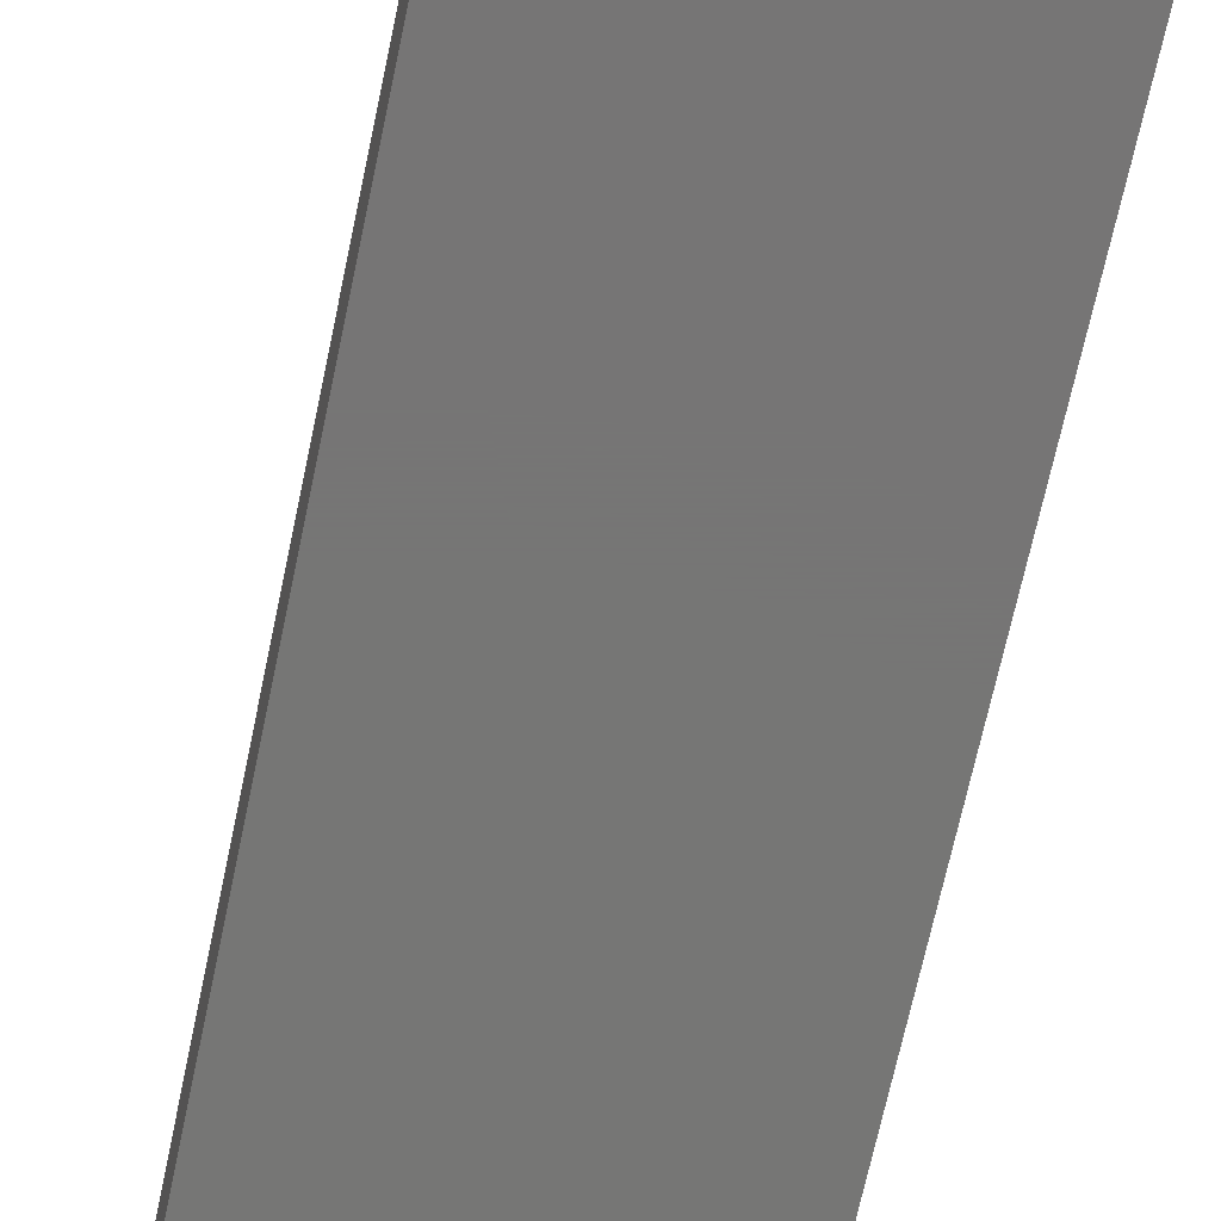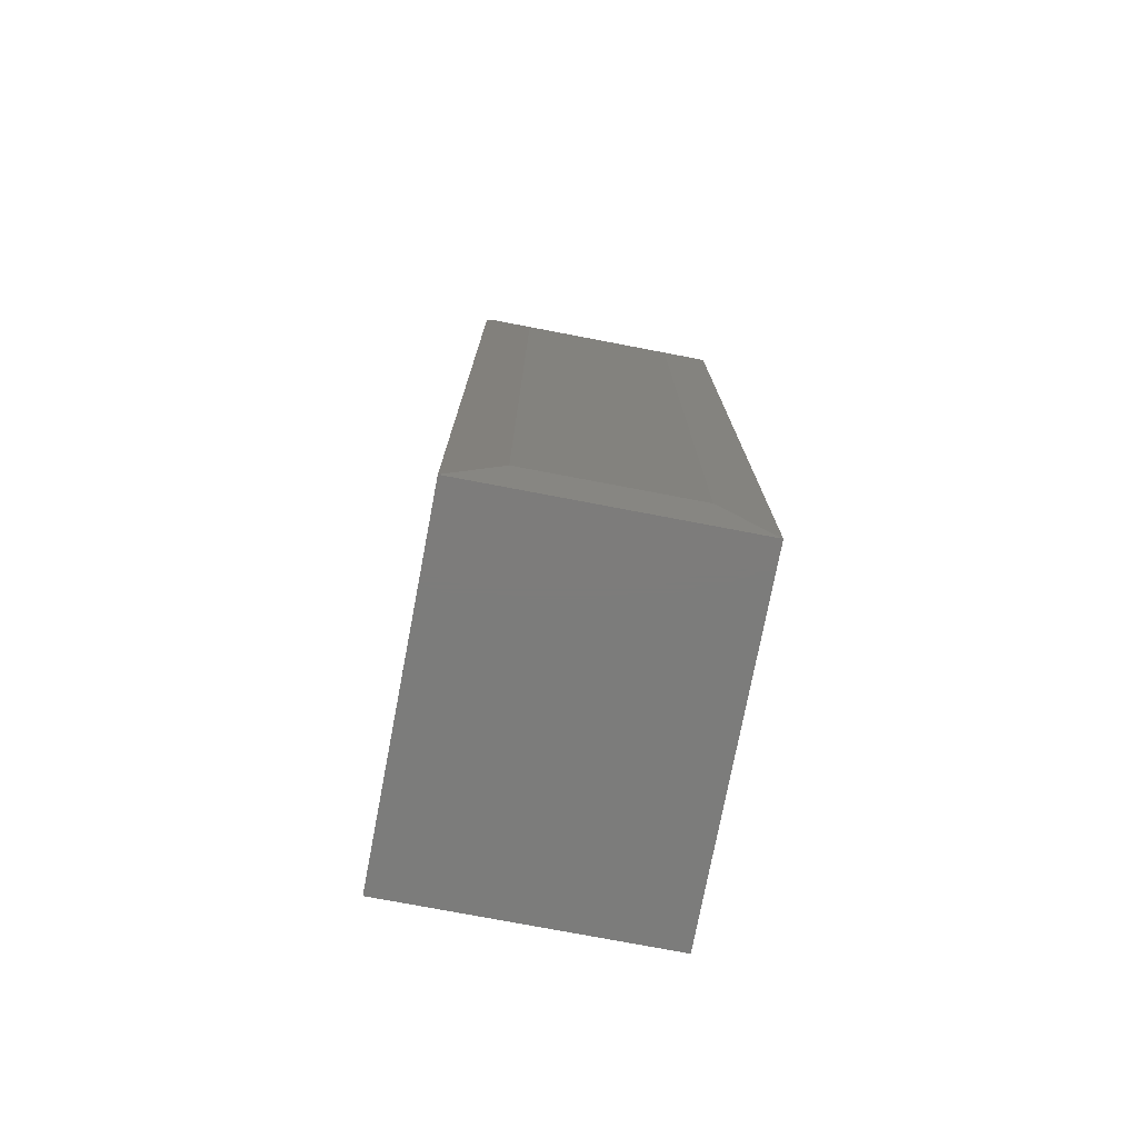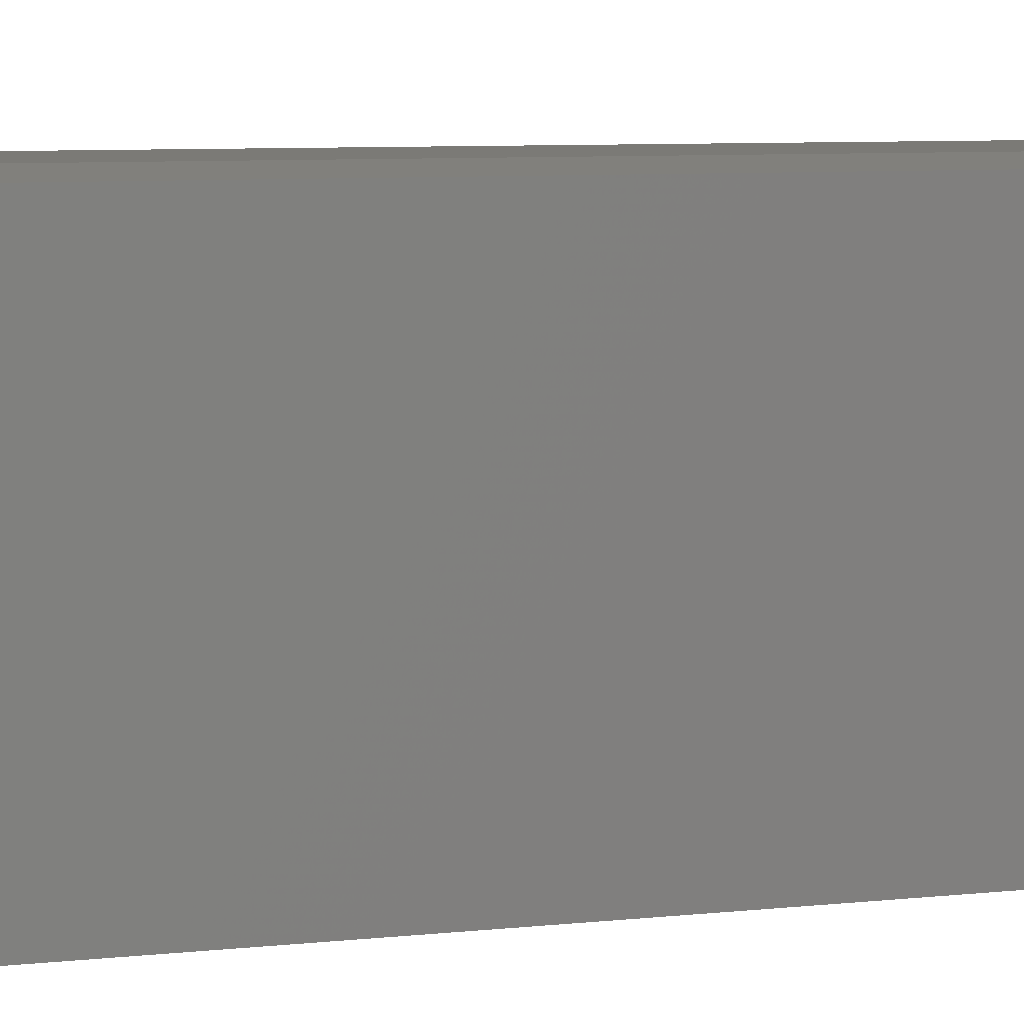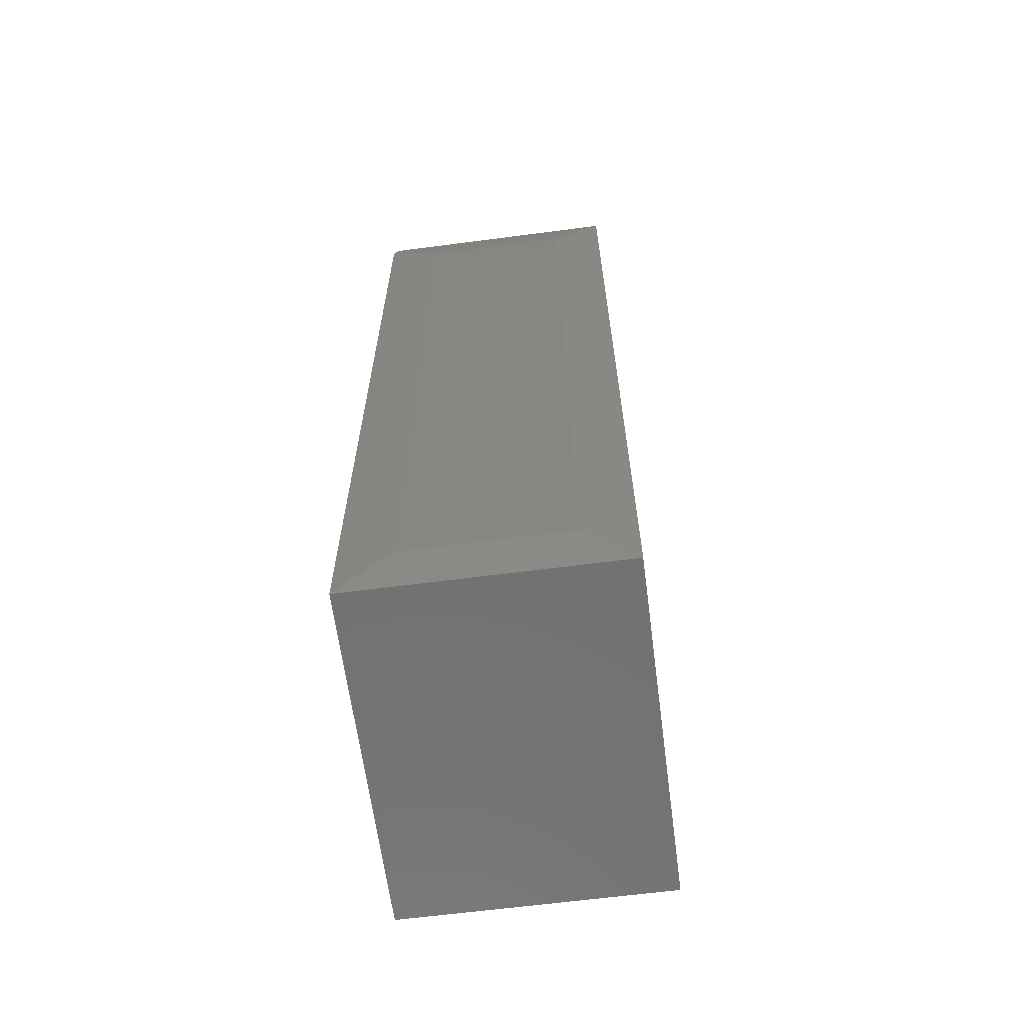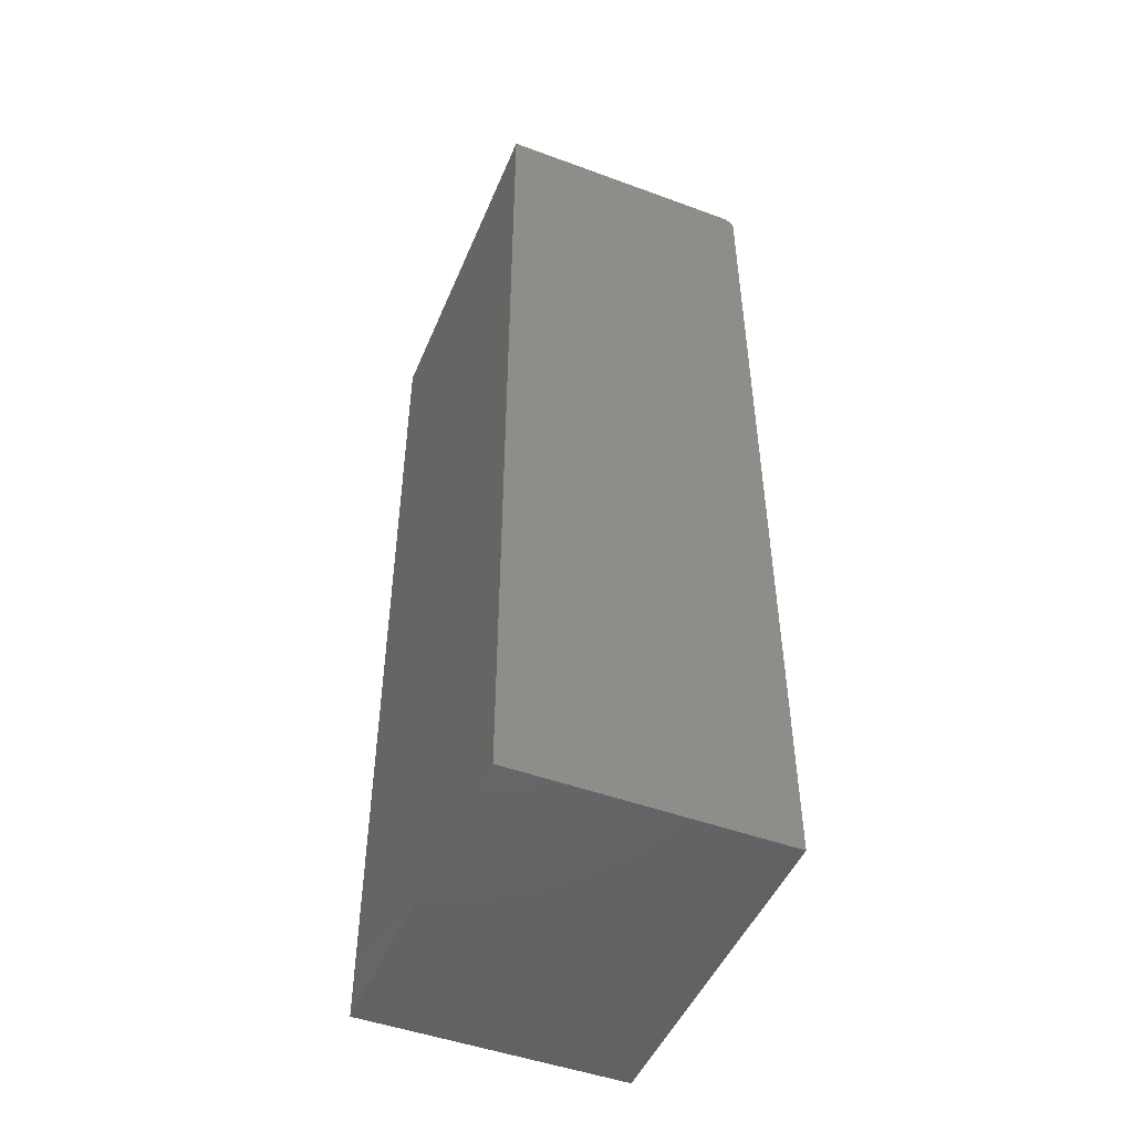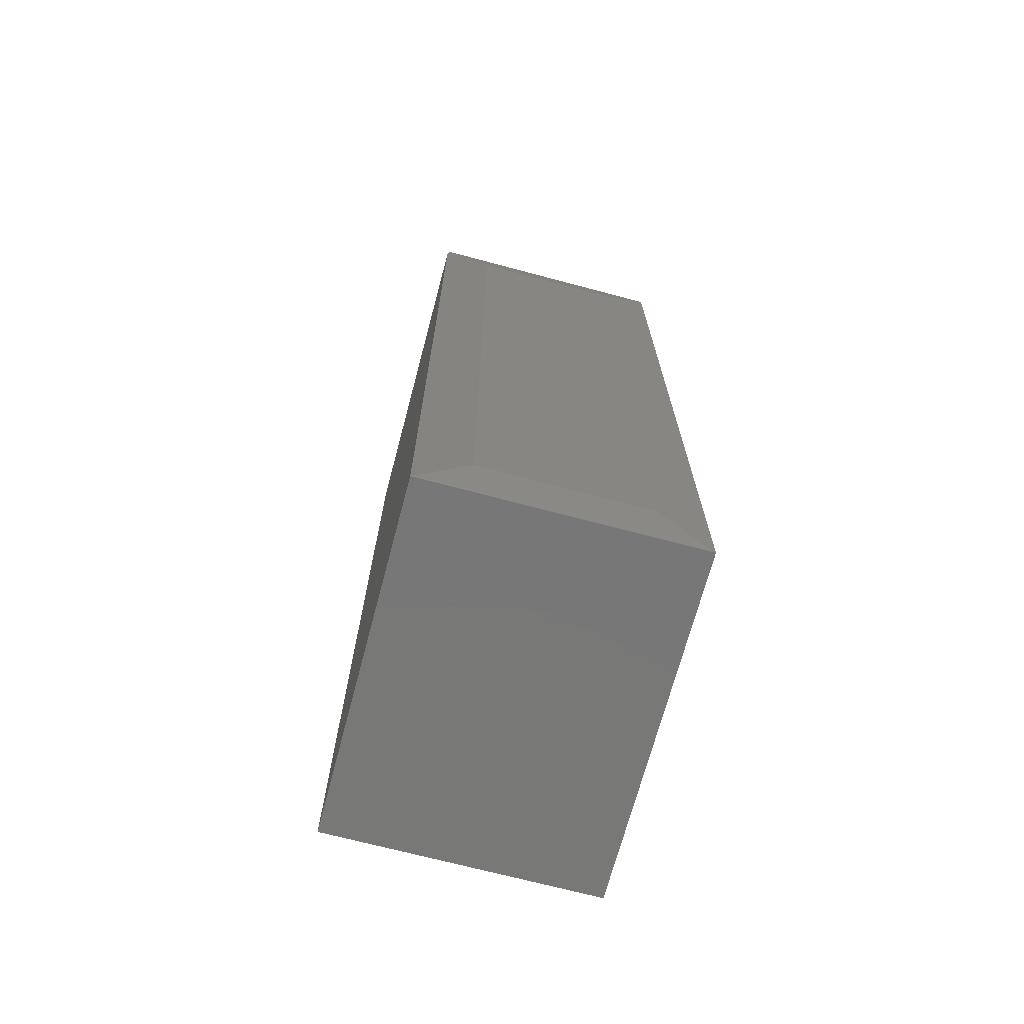
<metadata>
{"format":"stl","ext":"stl","renderer":"f3d","projection":"perspective","resolution":1024,"background":"white","views":[{"elev":-68.1,"azim":168.1,"up":"+Z"},{"elev":-75.7,"azim":-10.8,"up":"+Y"},{"elev":7.0,"azim":-108.4,"up":"+Z"},{"elev":-63.9,"azim":7.5,"up":"+Y"},{"elev":-48.4,"azim":157.7,"up":"+Y"},{"elev":-70.3,"azim":-14.9,"up":"+Y"}]}
</metadata>
<code>
# stl→obj: 30 verts, 56 faces
v -0.2578 0.6875 -0.003372
v -0.0625 0.6875 -0.003372
v -2.323e-17 0.75 -0.01118
v -0.3047 0.75 -0.01118
v -0.3071 0.7498 -0.01116
v -0.3095 0.7492 -0.01109
v -0.3118 0.7483 -0.01097
v -0.3139 0.747 -0.01081
v -0.3157 0.7454 -0.01061
v -0.3173 0.7436 -0.01081
v -0.3186 0.7415 -0.01097
v -0.3195 0.7392 -0.01109
v -0.3201 0.7368 -0.01116
v -0.3203 0.7344 -0.01118
v -0.3203 -0.375 -0.01118
v -0.2578 -0.3125 -0.003372
v -0.3203 -0.375 -0.4297
v -0.3203 0.7344 -0.4297
v -0.3047 0.75 -0.4297
v 3.824e-33 0.75 -0.4297
v -0.3107 0.7488 -0.4297
v -0.3077 0.7497 -0.4297
v 0 -0.375 -0.4297
v -0.32 0.7374 -0.4297
v -0.3191 0.7404 -0.4297
v -0.3177 0.7431 -0.4297
v -0.3157 0.7454 -0.4297
v -0.3134 0.7474 -0.4297
v -2.323e-17 -0.375 -0.01118
v -0.0625 -0.3125 -0.003372
f 1 2 3
f 1 3 4
f 1 4 5
f 1 5 6
f 1 6 7
f 1 7 8
f 1 8 9
f 1 9 10
f 1 10 11
f 1 11 12
f 1 12 13
f 1 13 14
f 1 14 15
f 1 15 16
f 17 15 18
f 18 15 14
f 19 4 20
f 20 4 3
f 21 22 19
f 20 23 17
f 20 17 18
f 20 18 24
f 20 24 25
f 20 25 26
f 20 26 27
f 20 27 28
f 20 28 21
f 20 21 19
f 25 11 26
f 26 11 10
f 21 6 22
f 18 14 24
f 24 14 13
f 24 13 25
f 25 13 12
f 25 12 11
f 26 10 27
f 27 10 9
f 27 9 28
f 28 9 8
f 28 8 21
f 21 8 7
f 21 7 6
f 4 19 5
f 5 19 22
f 5 22 6
f 23 20 29
f 29 20 3
f 15 17 29
f 29 17 23
f 1 16 2
f 2 16 30
f 3 2 29
f 29 2 30
f 15 29 16
f 16 29 30

</code>
